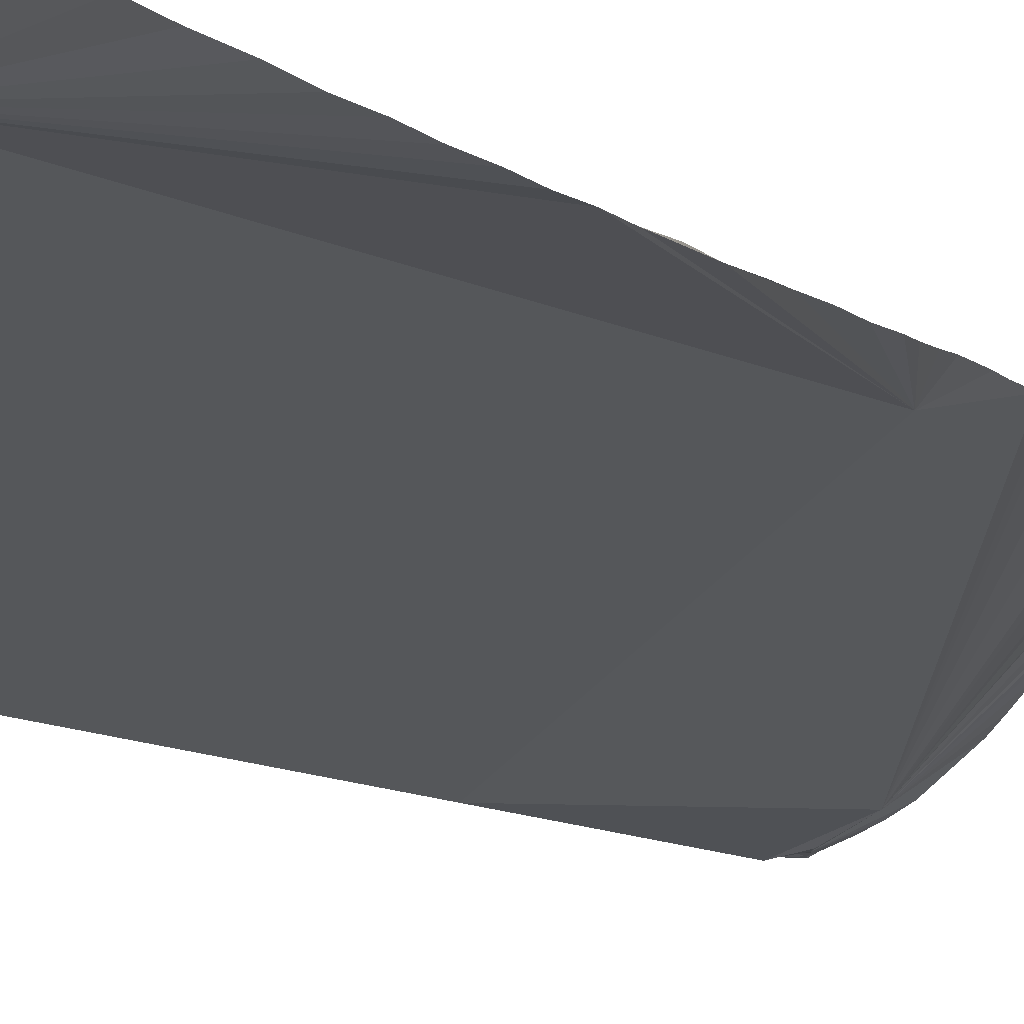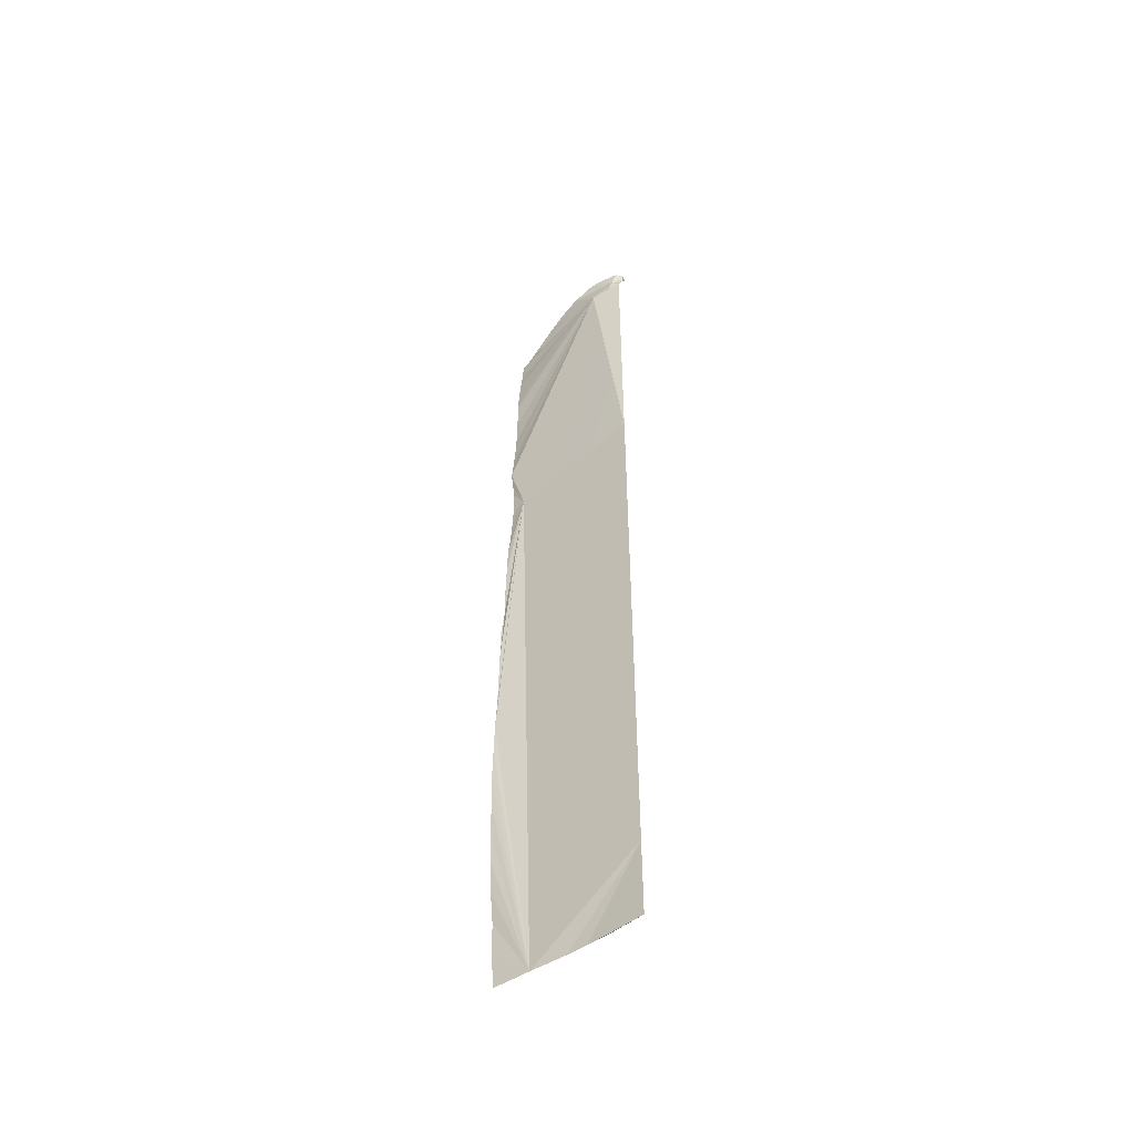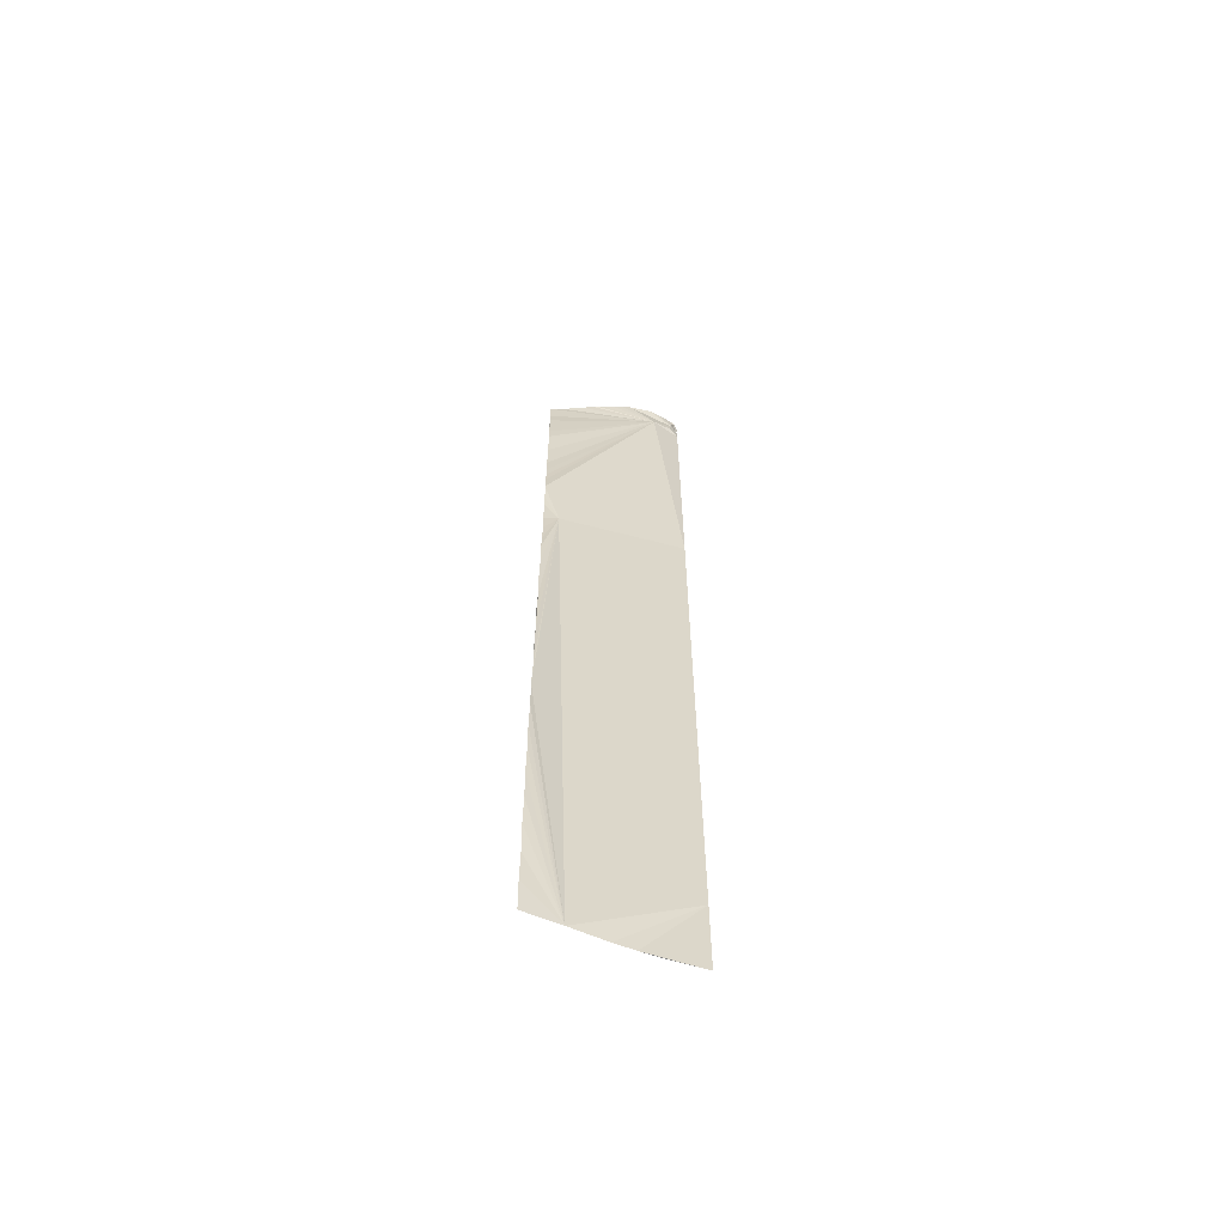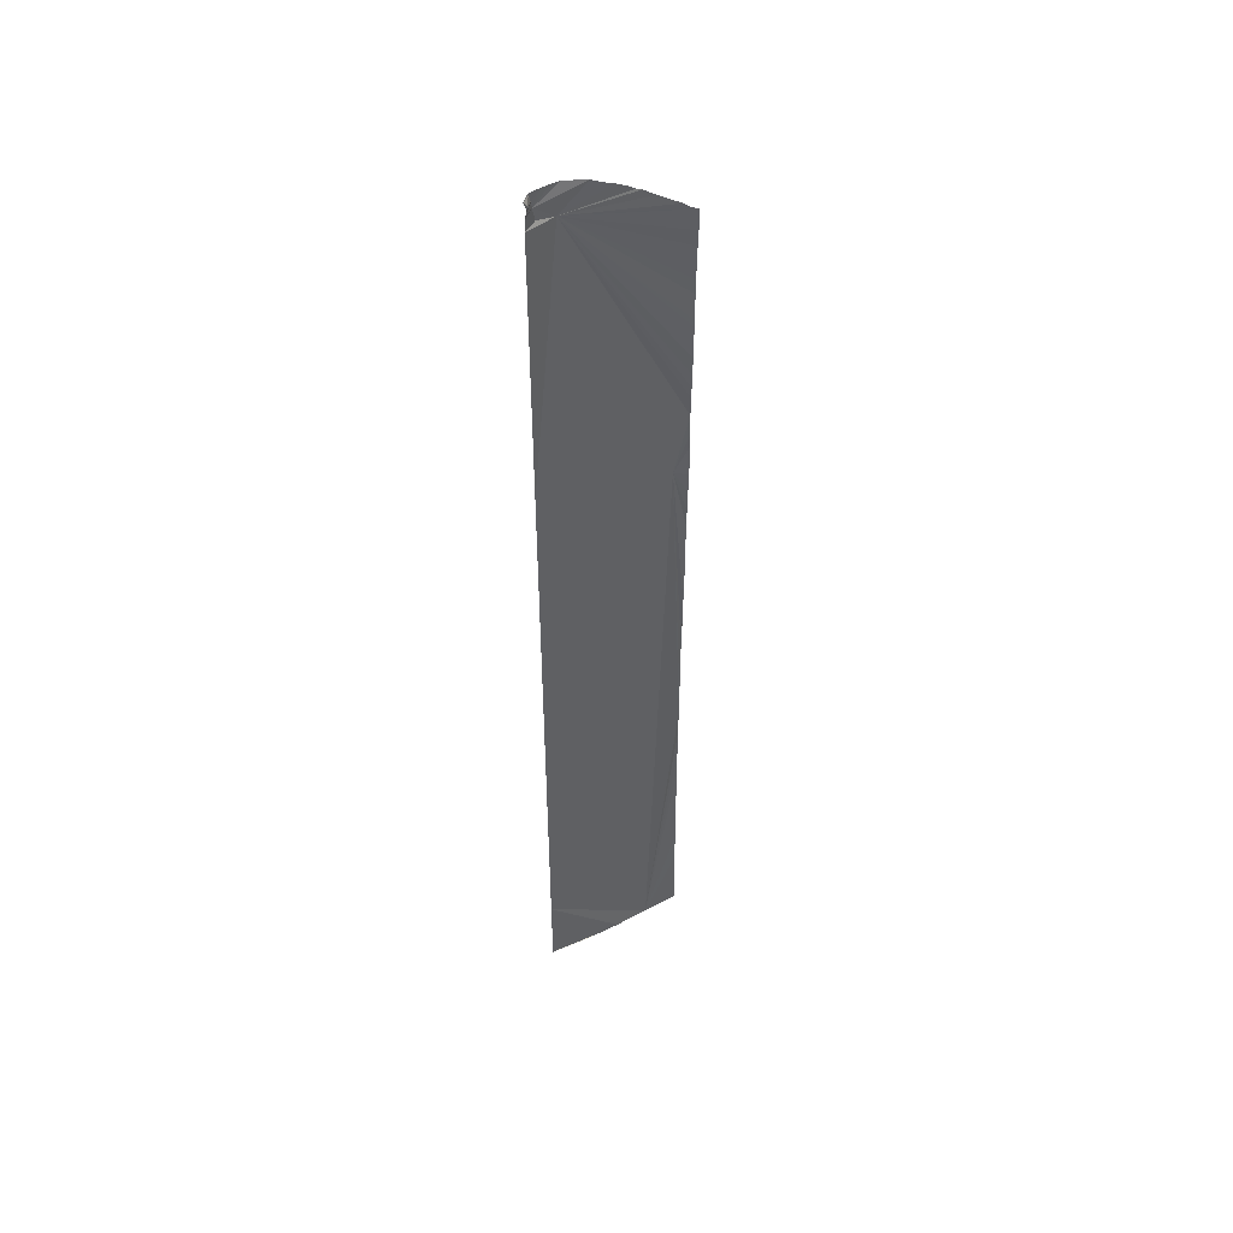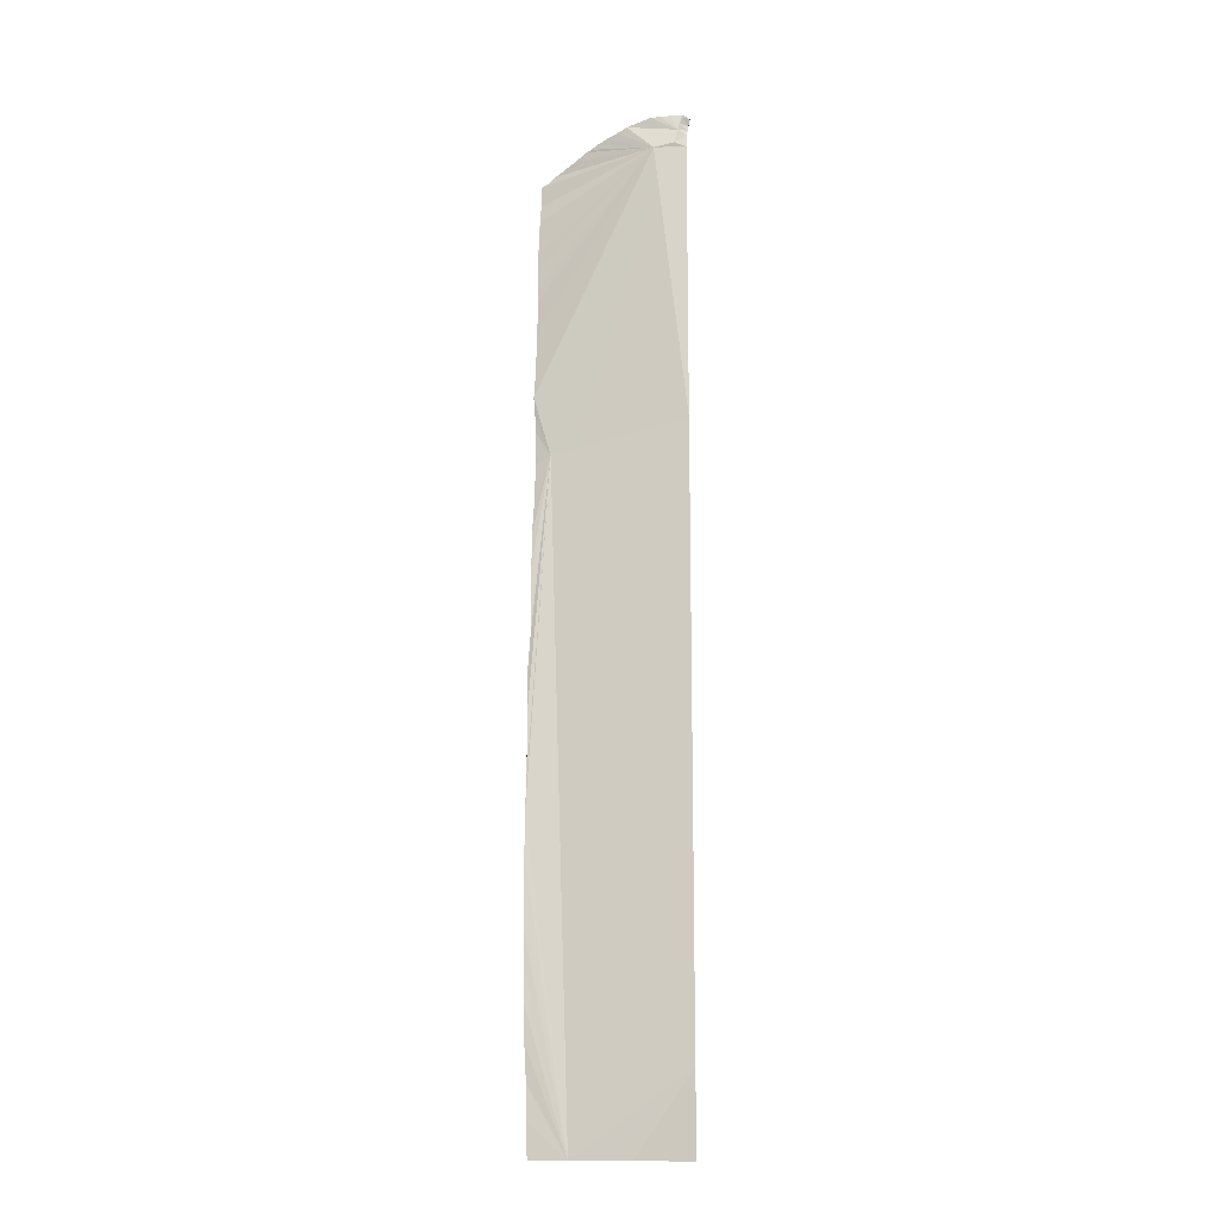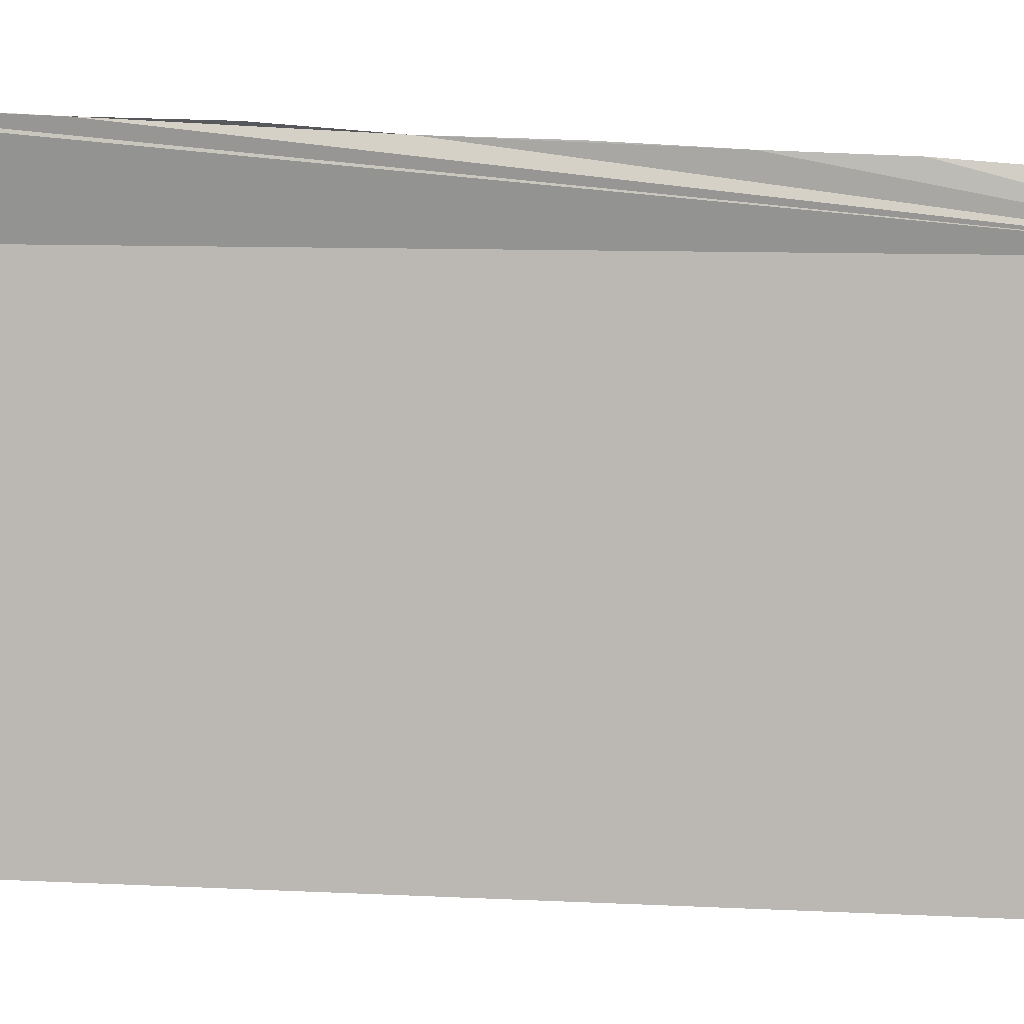
<metadata>
{"format":"obj","ext":"obj","renderer":"f3d","projection":"perspective","resolution":1024,"background":"white","views":[{"elev":-4.7,"azim":-164.9,"up":"+Y"},{"elev":-51.3,"azim":0.5,"up":"+Z"},{"elev":-61.5,"azim":-57.4,"up":"+Z"},{"elev":47.3,"azim":114.8,"up":"+Z"},{"elev":-14.3,"azim":-24.2,"up":"+Z"},{"elev":-45.9,"azim":-93.2,"up":"+Y"}]}
</metadata>
<code>
o crack_restart_keyway_275
v 0.0735 -0.1131 -0.4725
v 0.0728 -0.1134 -0.4595
v 0.08512 -0.1211 -0.4725
v 0.1204 -0.1474 -0.1036
v 0.1204 -0.1474 -0.1189
v 0.1089 -0.1428 -0.1041
v 0.1158 -0.1462 -0.1021
v 0.1209 -0.1469 -0.09861
v 0.1204 -0.1474 -0.4725
v 0.1032 -0.1334 -0.4725
v 0.1204 -0.1474 -0.4571
v 0.109 -0.1377 -0.4725
v 0.07269 -0.1137 -0.2904
v 0.07264 -0.1135 -0.2773
v 0.07287 -0.1136 -0.2643
v 0.07893 -0.1165 -0.222
v 0.0716 -0.1144 -0.3164
v 0.07148 -0.1143 -0.3034
v 0.0726 -0.1138 -0.4464
v 0.07165 -0.1142 -0.4334
v 0.07128 -0.1146 -0.4204
v 0.07088 -0.1147 -0.4074
v 0.07068 -0.1149 -0.3684
v 0.07083 -0.1147 -0.3554
v 0.07049 -0.1149 -0.3814
v 0.07314 -0.1132 -0.2513
v 0.07653 -0.1111 -0.1213
v 0.07681 -0.1109 -0.113
v 0.07594 -0.1115 -0.1278
v 0.07134 -0.1146 -0.3424
v 0.07157 -0.1142 -0.3294
v 0.1175 -0.1462 -0.0966
v 0.1215 -0.1462 -0.09631
v 0.1222 -0.1456 -0.09401
v 0.1225 -0.1465 -0.09143
v 0.1233 -0.1445 -0.09204
v 0.118 -0.1463 -0.09402
v 0.1192 -0.1464 -0.09118
v 0.1204 -0.1474 -0.1343
v 0.1204 -0.1474 -0.1497
v 0.1204 -0.1474 -0.165
v 0.1204 -0.1474 -0.1804
v 0.1204 -0.1474 -0.1958
v 0.1204 -0.1474 -0.2111
v 0.1204 -0.1474 -0.2265
v 0.1204 -0.1474 -0.2419
v 0.1204 -0.1474 -0.2573
v 0.1204 -0.1474 -0.2726
v 0.1204 -0.1474 -0.288
v 0.1204 -0.1474 -0.3034
v 0.1204 -0.1474 -0.3341
v 0.1204 -0.1474 -0.3495
v 0.1204 -0.1474 -0.3187
v 0.1204 -0.1474 -0.3649
v 0.1204 -0.1474 -0.3802
v 0.1204 -0.1474 -0.3956
v 0.1204 -0.1474 -0.411
v 0.1204 -0.1474 -0.4263
v 0.1204 -0.1474 -0.4417
v 0.1011 -0.1356 -0.09419
v 0.09674 -0.1287 -0.4725
v 0.1147 -0.1445 -0.09078
v 0.1116 -0.1431 -0.09105
v 0.07074 -0.1149 -0.3944
v 0.0752 -0.1121 -0.1412
v 0.07487 -0.1121 -0.1473
v 0.07538 -0.1118 -0.1343
v 0.07463 -0.1123 -0.2248
v 0.07449 -0.1124 -0.2123
v 0.07504 -0.1122 -0.1536
v 0.07504 -0.112 -0.1603
v 0.07419 -0.1127 -0.2074
v 0.07339 -0.1131 -0.1993
v 0.07387 -0.1129 -0.2425
v 0.07437 -0.1126 -0.2331
v 0.07457 -0.1125 -0.1806
v 0.07485 -0.1122 -0.1733
v 0.07428 -0.1126 -0.1863
v 0.07407 -0.1128 -0.1909
v 0.07502 -0.1122 -0.1669
v 0.1085 -0.1412 -0.09132
v 0.08101 -0.1146 -0.1094
v 0.079 -0.1129 -0.1117
v 0.1089 -0.1428 -0.1041
v 0.09524 -0.13 -0.09772
v 0.09842 -0.1332 -0.09604
v 0.09259 -0.1272 -0.0995
v 0.09095 -0.1255 -0.1009
v 0.08972 -0.124 -0.1016
v 0.08655 -0.1207 -0.1046
v 0.1182 -0.146 -0.09031
v 0.1192 -0.1464 -0.09118
v 0.1193 -0.1465 -0.09038
v 0.07653 -0.1111 -0.1213
v 0.0735 -0.1131 -0.4725
v 0.08512 -0.1211 -0.4725
v 0.0728 -0.1134 -0.4595
v 0.1204 -0.1474 -0.1036
v 0.1204 -0.1474 -0.1189
v 0.1209 -0.1469 -0.09861
v 0.1158 -0.1462 -0.1021
v 0.1204 -0.1474 -0.4725
v 0.1204 -0.1474 -0.4571
v 0.1032 -0.1334 -0.4725
v 0.109 -0.1377 -0.4725
v 0.07269 -0.1137 -0.2904
v 0.07287 -0.1136 -0.2643
v 0.07264 -0.1135 -0.2773
v 0.07893 -0.1165 -0.222
v 0.07148 -0.1143 -0.3034
v 0.0716 -0.1144 -0.3164
v 0.0726 -0.1138 -0.4464
v 0.07165 -0.1142 -0.4334
v 0.07128 -0.1146 -0.4204
v 0.07088 -0.1147 -0.4074
v 0.07068 -0.1149 -0.3684
v 0.07083 -0.1147 -0.3554
v 0.07049 -0.1149 -0.3814
v 0.07314 -0.1132 -0.2513
v 0.07594 -0.1115 -0.1278
v 0.07157 -0.1142 -0.3294
v 0.07134 -0.1146 -0.3424
v 0.1215 -0.1462 -0.09631
v 0.1175 -0.1462 -0.0966
v 0.1222 -0.1456 -0.09401
v 0.1233 -0.1445 -0.09204
v 0.118 -0.1463 -0.09402
v 0.1204 -0.1474 -0.1343
v 0.1204 -0.1474 -0.1497
v 0.1204 -0.1474 -0.165
v 0.1204 -0.1474 -0.1804
v 0.1204 -0.1474 -0.1958
v 0.1204 -0.1474 -0.2111
v 0.1204 -0.1474 -0.2265
v 0.1204 -0.1474 -0.2419
v 0.1204 -0.1474 -0.2573
v 0.1204 -0.1474 -0.2726
v 0.1204 -0.1474 -0.288
v 0.1204 -0.1474 -0.3034
v 0.1204 -0.1474 -0.3341
v 0.1204 -0.1474 -0.3495
v 0.1204 -0.1474 -0.3187
v 0.1204 -0.1474 -0.3649
v 0.1204 -0.1474 -0.3802
v 0.1204 -0.1474 -0.3956
v 0.1204 -0.1474 -0.411
v 0.1204 -0.1474 -0.4263
v 0.1204 -0.1474 -0.4417
v 0.09674 -0.1287 -0.4725
v 0.07074 -0.1149 -0.3944
v 0.0752 -0.1121 -0.1412
v 0.07487 -0.1121 -0.1473
v 0.07538 -0.1118 -0.1343
v 0.07463 -0.1123 -0.2248
v 0.07449 -0.1124 -0.2123
v 0.07504 -0.1122 -0.1536
v 0.07504 -0.112 -0.1603
v 0.07419 -0.1127 -0.2074
v 0.07339 -0.1131 -0.1993
v 0.07387 -0.1129 -0.2425
v 0.07437 -0.1126 -0.2331
v 0.07457 -0.1125 -0.1806
v 0.07485 -0.1122 -0.1733
v 0.07428 -0.1126 -0.1863
v 0.07407 -0.1128 -0.1909
v 0.07502 -0.1122 -0.1669
v 0.1233 -0.1445 -0.09196
f 1 2 3
f 4 5 6
f 4 7 8
f 4 6 7
f 9 10 11
f 9 12 10
f 13 14 15
f 13 15 16
f 13 17 18
f 13 16 17
f 19 20 3
f 19 3 2
f 21 3 20
f 21 22 3
f 23 24 3
f 23 3 25
f 15 26 16
f 27 28 6
f 27 6 29
f 17 30 31
f 8 32 33
f 8 7 32
f 34 35 36
f 34 37 38
f 34 38 35
f 34 33 37
f 5 39 6
f 39 40 6
f 40 41 6
f 41 42 6
f 42 43 6
f 43 44 6
f 44 45 16
f 45 46 16
f 46 47 16
f 47 48 16
f 48 49 16
f 49 50 16
f 51 52 16
f 51 16 53
f 52 54 16
f 54 55 3
f 54 3 16
f 55 56 3
f 56 57 3
f 57 58 3
f 58 59 3
f 11 10 59
f 3 24 16
f 32 7 6
f 32 6 60
f 10 61 59
f 61 3 59
f 24 30 16
f 30 17 16
f 32 62 37
f 32 63 62
f 64 25 3
f 64 3 22
f 65 29 6
f 65 6 66
f 65 67 29
f 68 69 16
f 70 66 6
f 70 6 71
f 72 73 16
f 72 16 69
f 26 74 16
f 74 75 16
f 75 68 16
f 76 77 6
f 76 6 78
f 79 78 6
f 79 6 73
f 6 77 80
f 6 44 16
f 16 73 6
f 71 6 80
f 50 53 16
f 32 60 81
f 82 6 83
f 83 84 82
f 83 6 28
f 83 28 84
f 6 85 86
f 6 86 60
f 87 6 88
f 87 88 84
f 89 88 6
f 89 84 88
f 89 6 90
f 89 90 84
f 82 90 6
f 82 84 90
f 91 38 62
f 91 62 92
f 91 93 38
f 91 92 93
f 28 94 84
f 93 35 38
f 93 92 35
f 95 96 97
f 98 84 99
f 98 100 101
f 98 101 84
f 102 103 104
f 102 104 105
f 106 107 108
f 106 109 107
f 106 110 111
f 106 111 109
f 112 96 113
f 112 97 96
f 114 113 96
f 114 96 115
f 116 96 117
f 116 118 96
f 107 109 119
f 94 120 84
f 111 121 122
f 100 123 124
f 100 124 101
f 125 126 35
f 125 92 127
f 125 35 92
f 125 127 123
f 99 84 128
f 128 84 129
f 129 84 130
f 130 84 131
f 131 84 132
f 132 84 133
f 133 109 134
f 134 109 135
f 135 109 136
f 136 109 137
f 137 109 138
f 138 109 139
f 140 109 141
f 140 142 109
f 141 109 143
f 143 96 144
f 143 109 96
f 144 96 145
f 145 96 146
f 146 96 147
f 147 96 148
f 103 148 104
f 96 109 117
f 124 84 101
f 124 60 84
f 104 148 149
f 149 148 96
f 117 109 122
f 122 109 111
f 124 127 62
f 124 62 63
f 150 96 118
f 150 115 96
f 151 84 120
f 151 152 84
f 151 120 153
f 154 109 155
f 156 84 152
f 156 157 84
f 158 109 159
f 158 155 109
f 119 109 160
f 160 109 161
f 161 109 154
f 162 84 163
f 162 164 84
f 165 84 164
f 165 159 84
f 84 166 163
f 84 109 133
f 109 84 159
f 157 166 84
f 139 109 142
f 124 81 60
f 84 86 85
f 84 60 86
f 84 85 87
f 123 127 124
f 81 124 63
f 62 127 92
f 126 167 35
f 6 87 85
f 33 32 37
f 81 63 32
f 62 38 37
f 36 35 167

</code>
